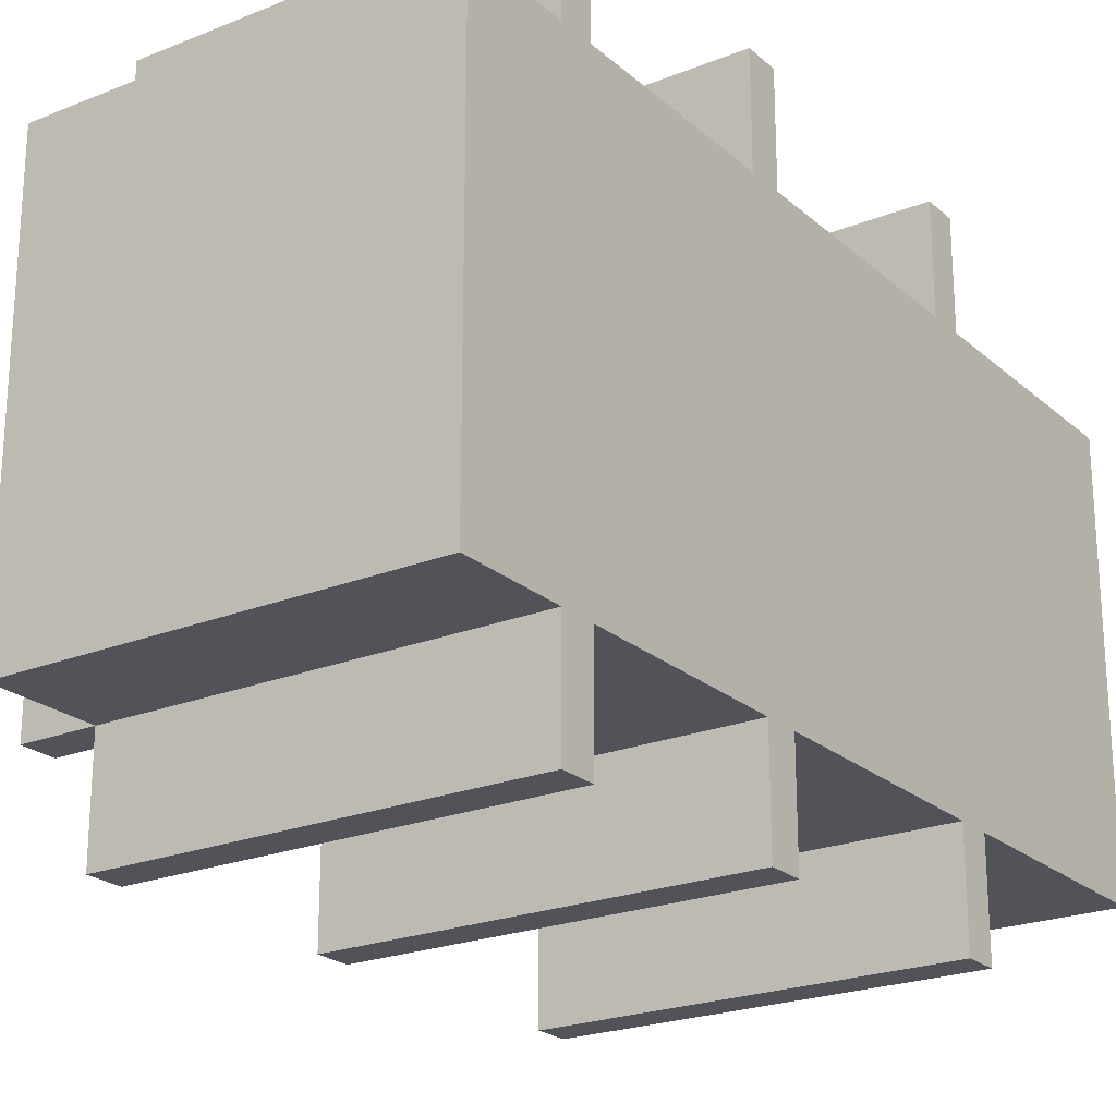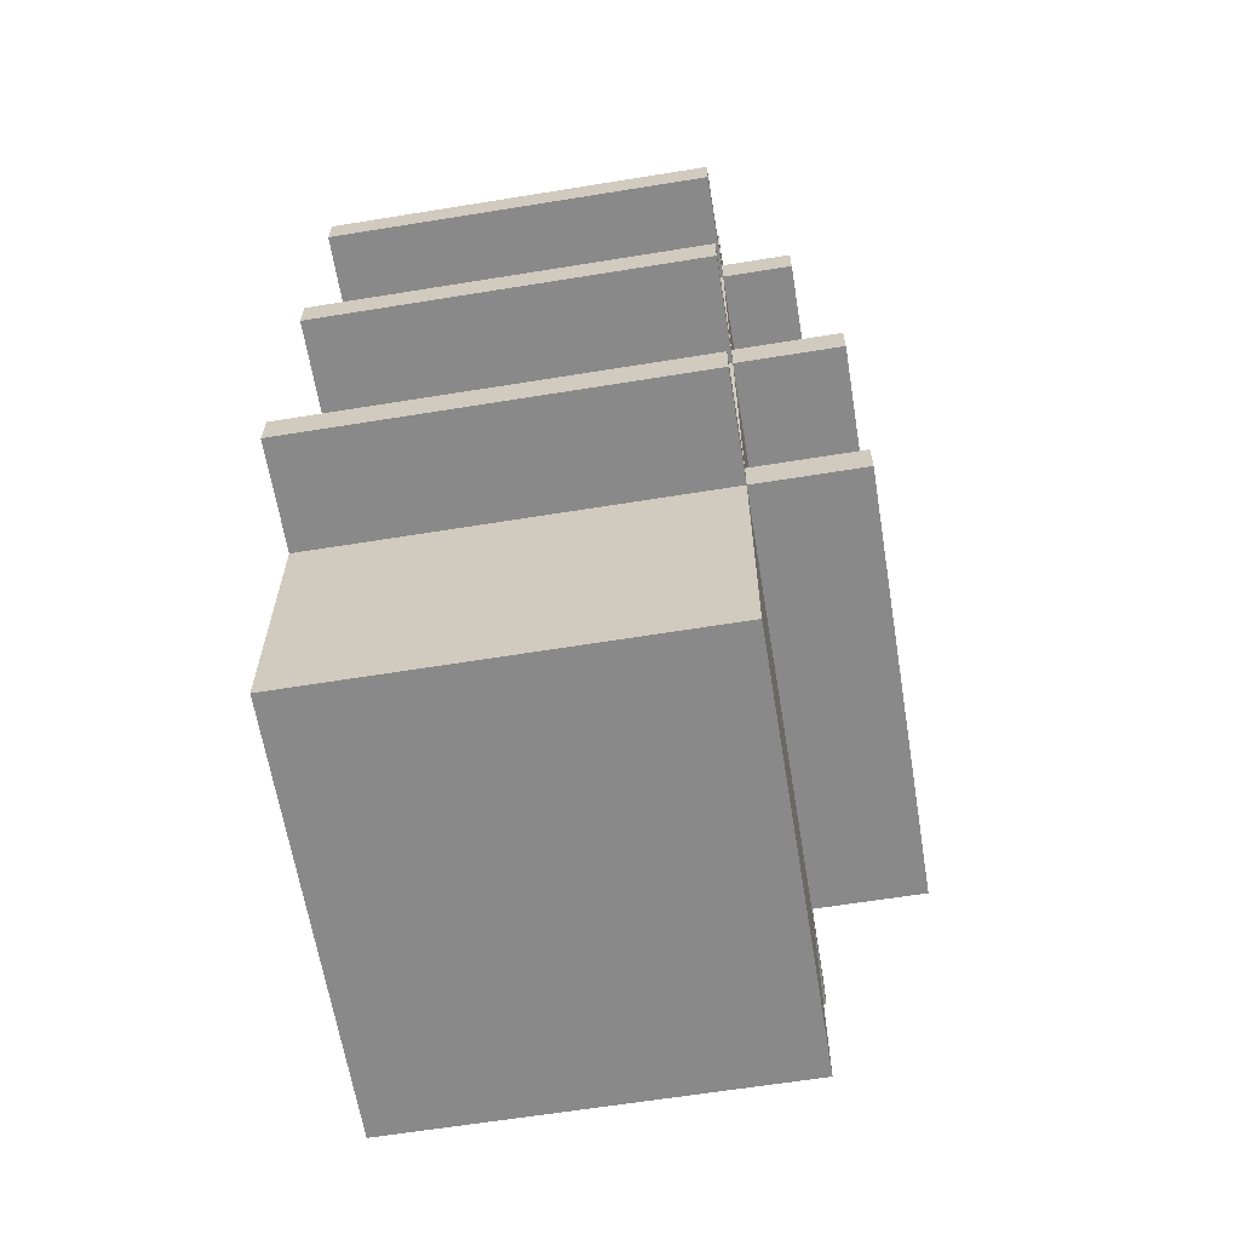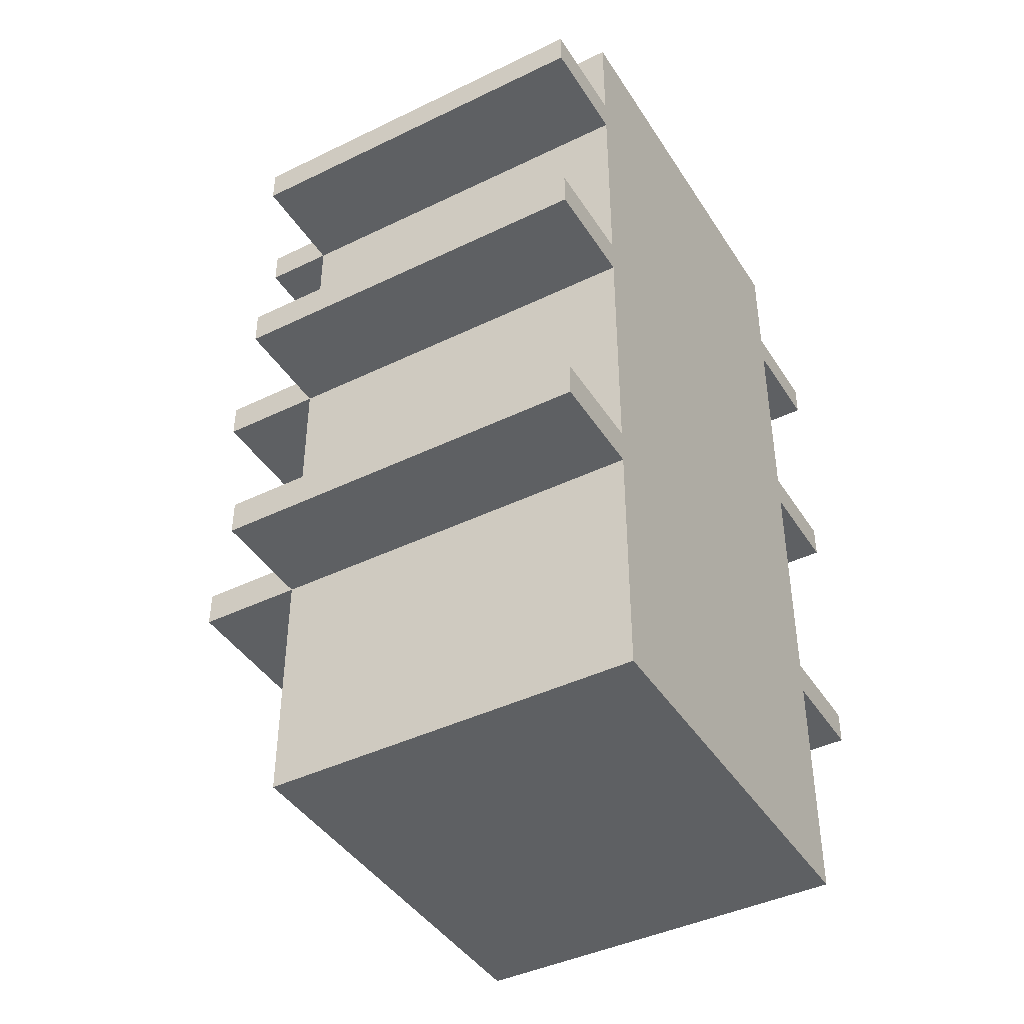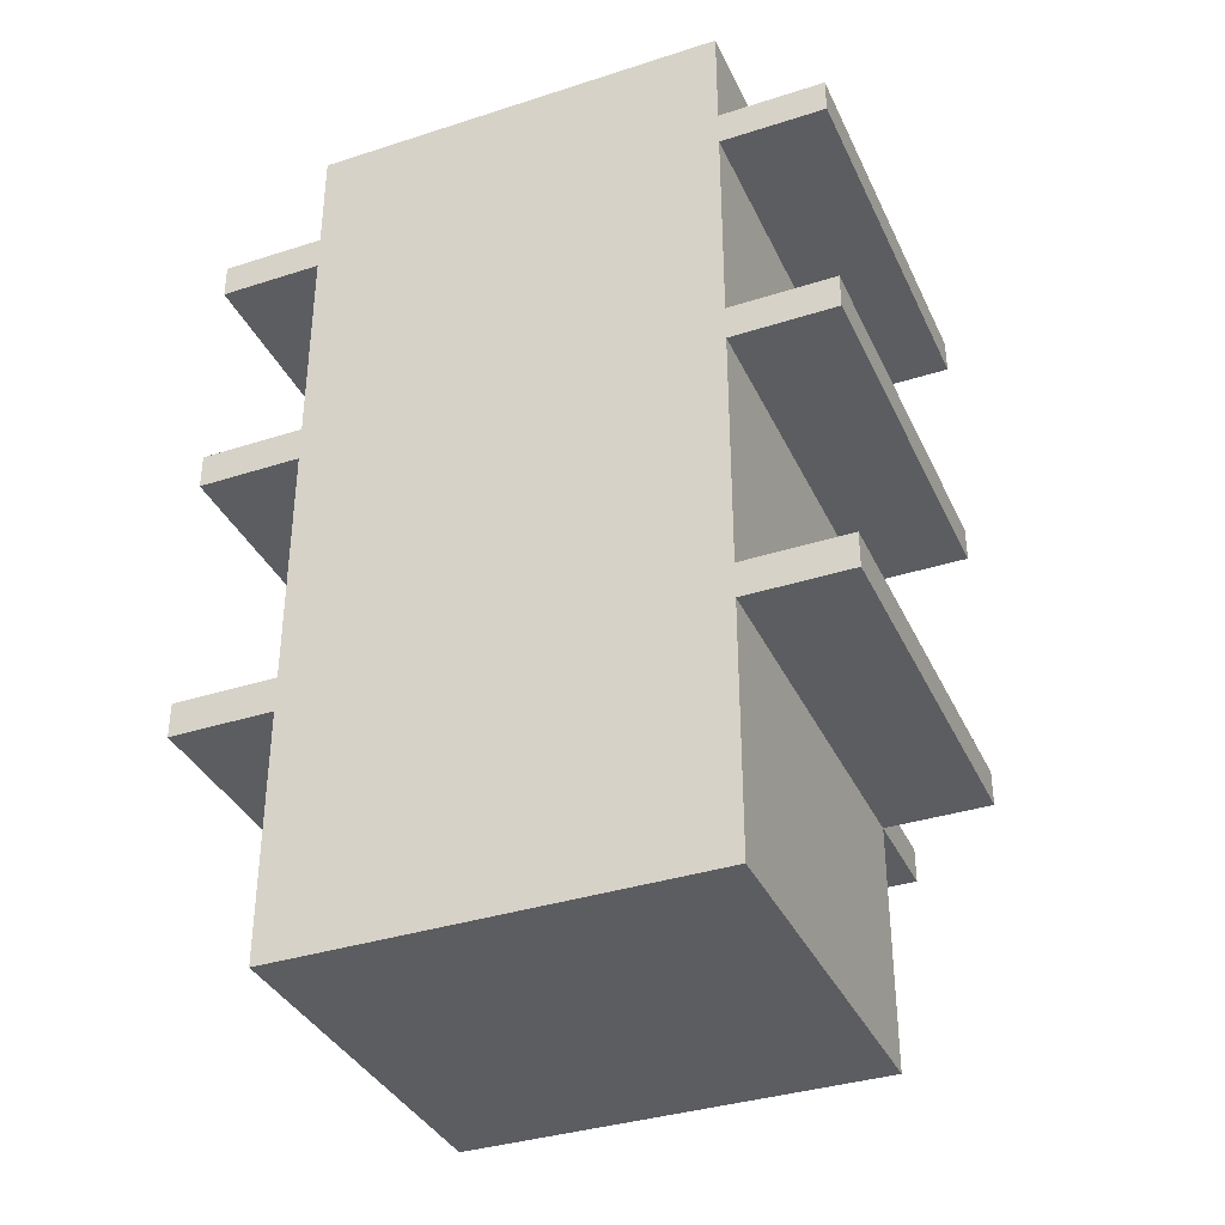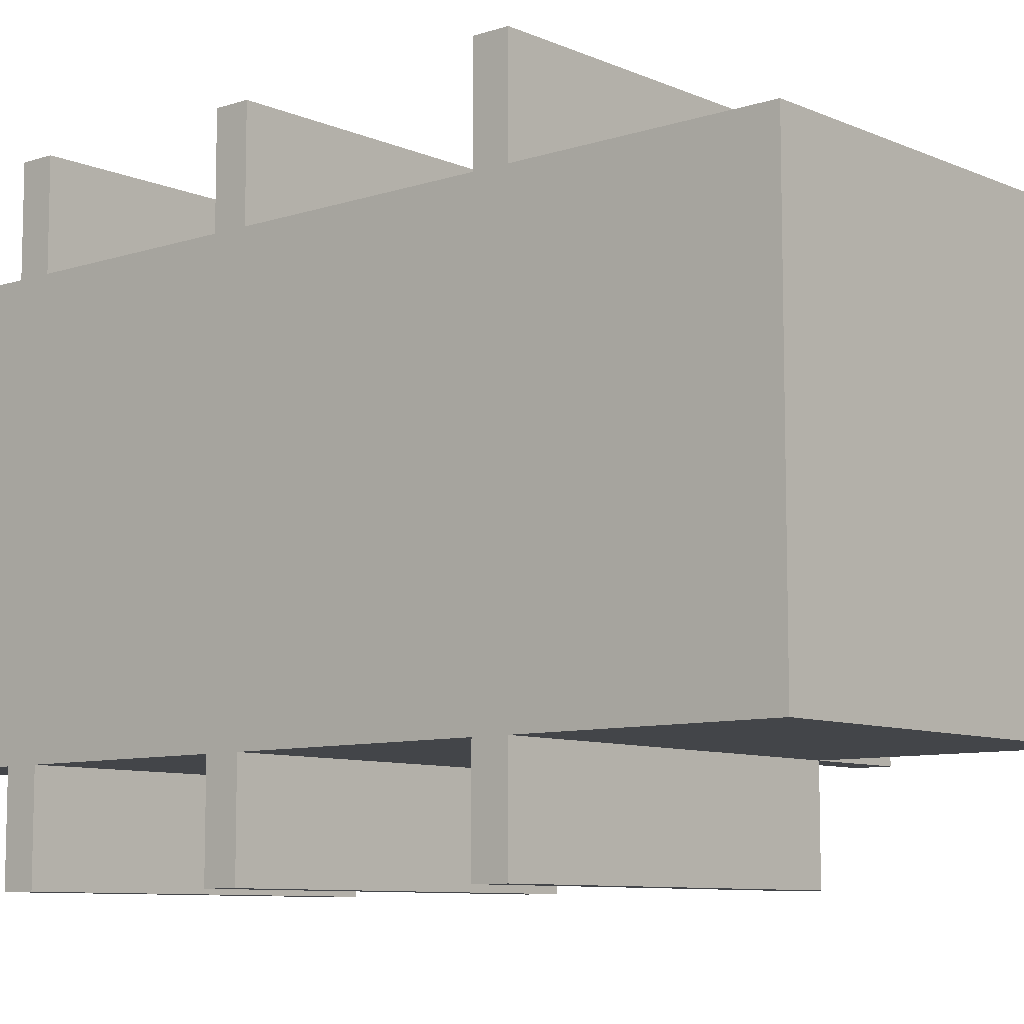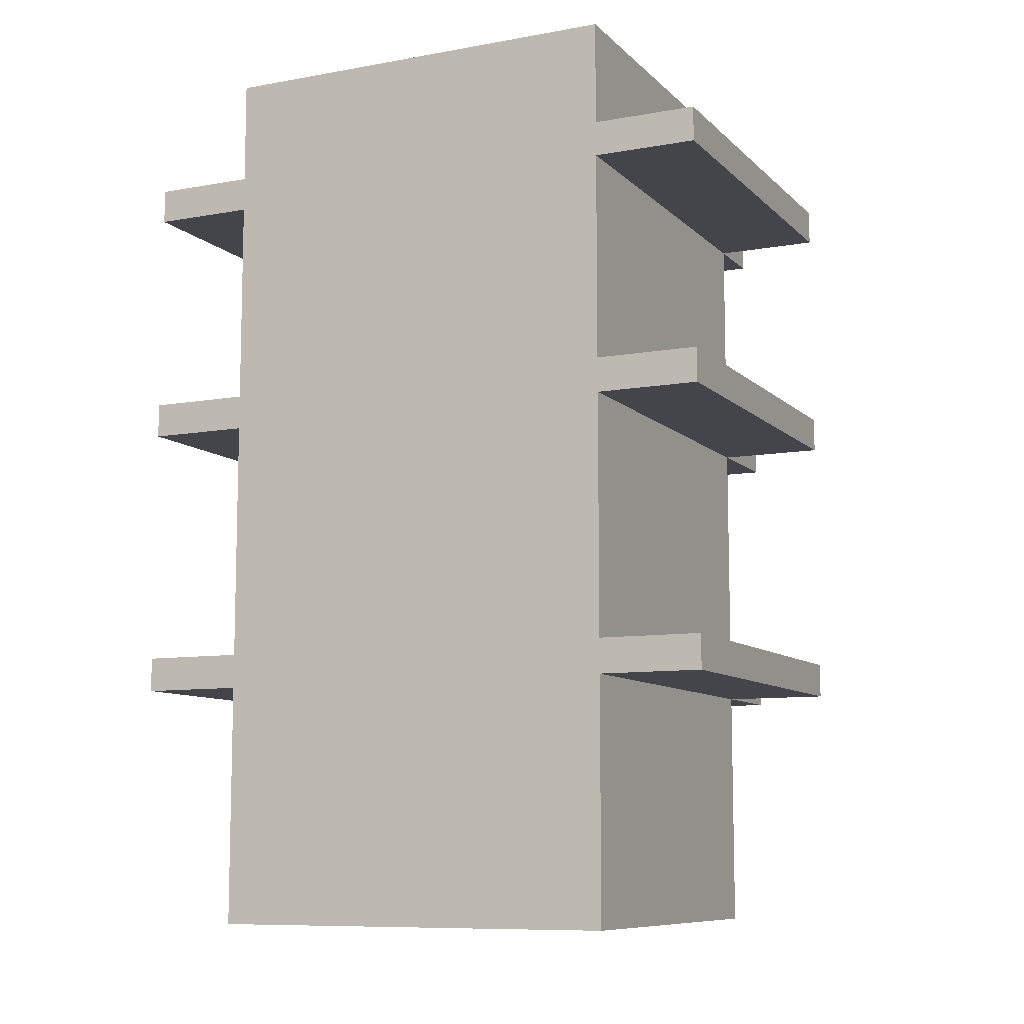
<metadata>
{"format":"obj","ext":"obj","renderer":"f3d","projection":"perspective","resolution":1024,"background":"white","views":[{"elev":-22.6,"azim":-145.3,"up":"+Z"},{"elev":-63.3,"azim":9.3,"up":"+Y"},{"elev":-42.4,"azim":-149.9,"up":"+Y"},{"elev":-36.2,"azim":-67.2,"up":"+Y"},{"elev":-8.7,"azim":-48.9,"up":"+Z"},{"elev":-9.3,"azim":-64.7,"up":"+Y"}]}
</metadata>
<code>
g gas:shelf-edge
v -7 0 6
v -7 0 -6
v -7 7 9
v -7 7 6
v -7 7 -6
v -7 7 -9
v -7 8 9
v -7 8 6
v -7 8 -6
v -7 8 -9
v -7 15 9
v -7 15 6
v -7 15 -6
v -7 15 -9
v -7 16 9
v -7 16 6
v -7 16 -6
v -7 16 -9
v -7 22 9
v -7 22 6
v -7 22 -6
v -7 22 -9
v -7 23 9
v -7 23 6
v -7 23 -6
v -7 23 -9
v -7 26 6
v -7 26 -6
v 4 0 6
v 4 0 -6
v 4 7 9
v 4 7 6
v 4 7 -6
v 4 7 -9
v 4 8 9
v 4 8 6
v 4 8 -6
v 4 8 -9
v 4 15 9
v 4 15 6
v 4 15 -6
v 4 15 -9
v 4 16 9
v 4 16 6
v 4 16 -6
v 4 16 -9
v 4 22 9
v 4 22 6
v 4 22 -6
v 4 22 -9
v 4 23 9
v 4 23 6
v 4 23 -6
v 4 23 -9
v 4 26 6
v 4 26 -6
v 6 22 6
v 6 22 -6
v 6 23 6
v 6 23 -6
v 7 7 6
v 7 7 -6
v 7 8 6
v 7 8 -6
v 7 15 6
v 7 15 -6
v 7 16 6
v 7 16 -6
v -7 7 9
v -7 8 9
v -7 15 9
v -7 16 9
v -7 22 9
v -7 23 9
v 4 7 9
v 4 8 9
v 4 15 9
v 4 16 9
v 4 22 9
v 4 23 9
v -7 0 6
v -7 7 6
v -7 8 6
v -7 15 6
v -7 16 6
v -7 22 6
v -7 23 6
v -7 26 6
v 4 0 6
v 4 7 6
v 4 8 6
v 4 15 6
v 4 16 6
v 4 22 6
v 4 23 6
v 4 26 6
v 6 22 6
v 6 23 6
v 7 7 6
v 7 8 6
v 7 15 6
v 7 16 6
v -7 0 -6
v -7 7 -6
v -7 8 -6
v -7 15 -6
v -7 16 -6
v -7 22 -6
v -7 23 -6
v -7 26 -6
v 4 0 -6
v 4 7 -6
v 4 8 -6
v 4 15 -6
v 4 16 -6
v 4 22 -6
v 4 23 -6
v 4 26 -6
v 6 22 -6
v 6 23 -6
v 7 7 -6
v 7 8 -6
v 7 15 -6
v 7 16 -6
v -7 7 -9
v -7 8 -9
v -7 15 -9
v -7 16 -9
v -7 22 -9
v -7 23 -9
v 4 7 -9
v 4 8 -9
v 4 15 -9
v 4 16 -9
v 4 22 -9
v 4 23 -9
v -7 0 6
v 4 0 6
v -6 0 5
v 3 0 5
v -6 0 -5
v 3 0 -5
v -7 0 -6
v 4 0 -6
v -7 7 9
v 4 7 9
v -7 7 6
v 4 7 6
v 7 7 6
v -7 7 -6
v 4 7 -6
v 7 7 -6
v -7 7 -9
v 4 7 -9
v -7 15 9
v 4 15 9
v -7 15 6
v 4 15 6
v 7 15 6
v -7 15 -6
v 4 15 -6
v 7 15 -6
v -7 15 -9
v 4 15 -9
v -7 22 9
v 4 22 9
v -7 22 6
v 4 22 6
v 6 22 6
v -7 22 -6
v 4 22 -6
v 6 22 -6
v -7 22 -9
v 4 22 -9
v -7 8 9
v 4 8 9
v -7 8 6
v 4 8 6
v 7 8 6
v -7 8 -6
v 4 8 -6
v 7 8 -6
v -7 8 -9
v 4 8 -9
v -7 16 9
v 4 16 9
v -7 16 6
v 4 16 6
v 7 16 6
v -7 16 -6
v 4 16 -6
v 7 16 -6
v -7 16 -9
v 4 16 -9
v -7 23 9
v 4 23 9
v -7 23 6
v 4 23 6
v 6 23 6
v -7 23 -6
v 4 23 -6
v 6 23 -6
v -7 23 -9
v 4 23 -9
v -7 26 6
v 4 26 6
v -7 26 -6
v 4 26 -6
f 4 2 1
f 5 2 4
f 7 4 3
f 8 5 4
f 8 4 7
f 9 6 5
f 9 5 8
f 10 6 9
f 12 9 8
f 13 9 12
f 15 12 11
f 16 13 12
f 16 12 15
f 17 14 13
f 17 13 16
f 18 14 17
f 20 17 16
f 21 17 20
f 23 20 19
f 24 21 20
f 24 20 23
f 25 22 21
f 25 21 24
f 26 22 25
f 27 25 24
f 28 25 27
f 29 30 32
f 32 30 33
f 31 32 35
f 35 32 36
f 33 34 37
f 37 34 38
f 36 37 40
f 40 37 41
f 39 40 43
f 43 40 44
f 41 42 45
f 45 42 46
f 44 45 48
f 48 45 49
f 47 48 51
f 51 48 52
f 49 50 53
f 53 50 54
f 52 53 55
f 55 53 56
f 57 58 59
f 59 58 60
f 61 62 63
f 63 62 64
f 65 66 67
f 67 66 68
f 75 70 69
f 76 70 75
f 77 72 71
f 78 72 77
f 79 74 73
f 80 74 79
f 89 82 81
f 90 82 89
f 91 84 83
f 92 84 91
f 93 86 85
f 94 86 93
f 95 88 87
f 96 88 95
f 97 95 94
f 98 95 97
f 99 91 90
f 100 91 99
f 101 93 92
f 102 93 101
f 103 104 111
f 111 104 112
f 105 106 113
f 113 106 114
f 107 108 115
f 115 108 116
f 109 110 117
f 117 110 118
f 116 117 119
f 119 117 120
f 112 113 121
f 121 113 122
f 114 115 123
f 123 115 124
f 125 126 131
f 131 126 132
f 127 128 133
f 133 128 134
f 129 130 135
f 135 130 136
f 139 138 137
f 140 138 139
f 141 139 137
f 141 140 139
f 142 138 140
f 142 140 141
f 143 141 137
f 143 142 141
f 144 138 142
f 144 142 143
f 147 146 145
f 148 146 147
f 151 149 148
f 152 149 151
f 153 151 150
f 154 151 153
f 157 156 155
f 158 156 157
f 161 159 158
f 162 159 161
f 163 161 160
f 164 161 163
f 167 166 165
f 168 166 167
f 171 169 168
f 172 169 171
f 173 171 170
f 174 171 173
f 175 176 177
f 177 176 178
f 178 179 181
f 181 179 182
f 180 181 183
f 183 181 184
f 185 186 187
f 187 186 188
f 188 189 191
f 191 189 192
f 190 191 193
f 193 191 194
f 195 196 197
f 197 196 198
f 198 199 201
f 201 199 202
f 200 201 203
f 203 201 204
f 205 206 207
f 207 206 208

</code>
